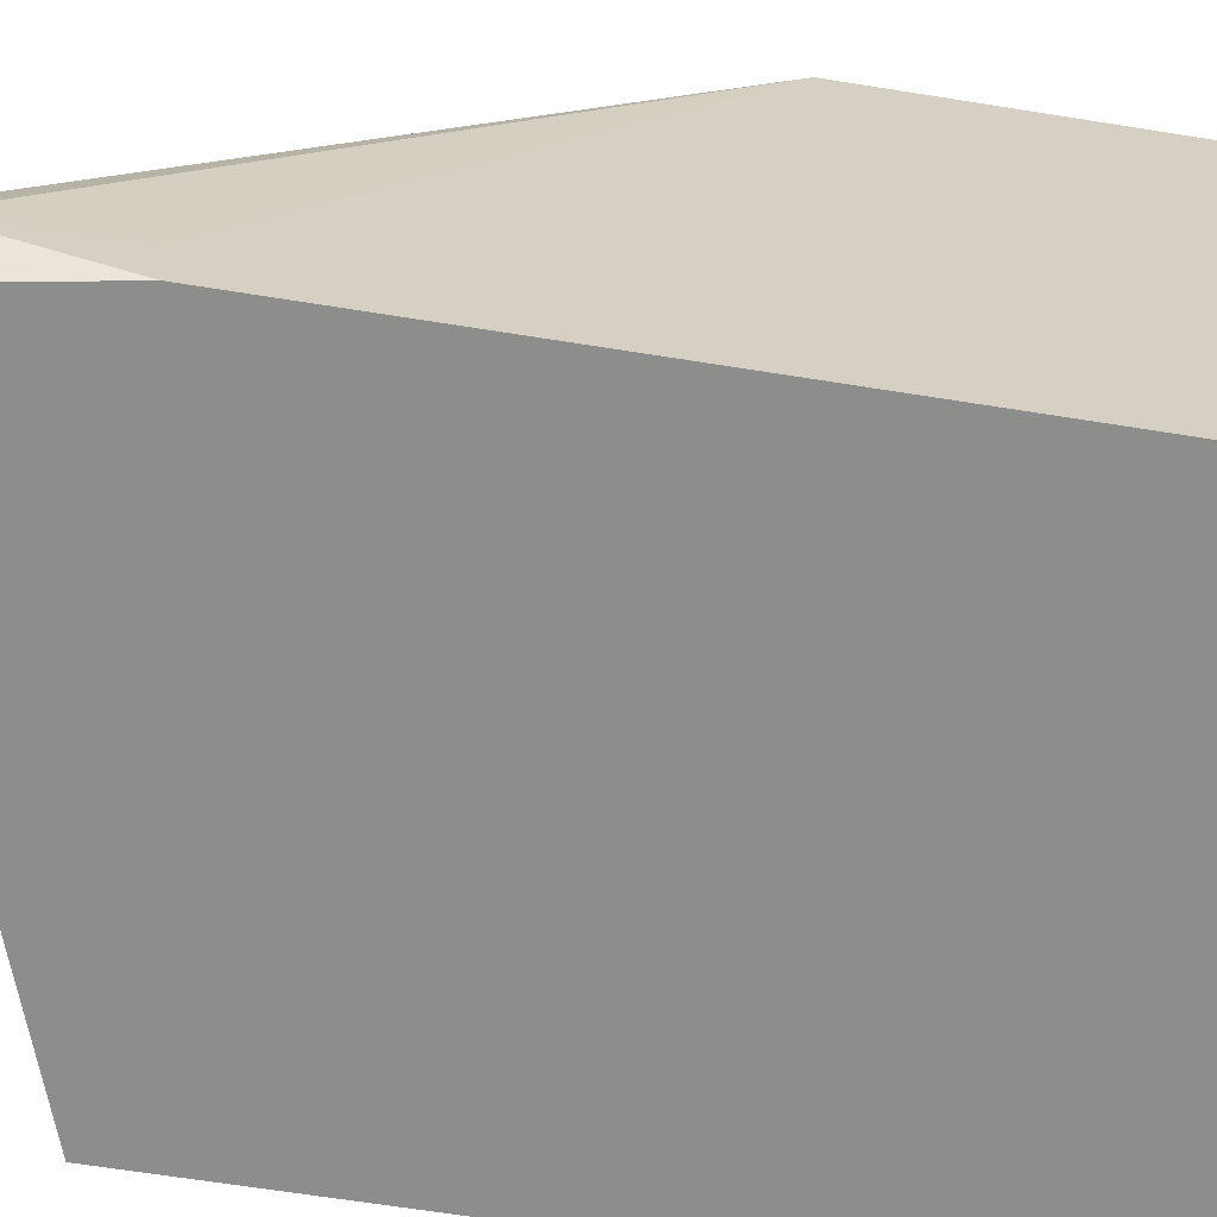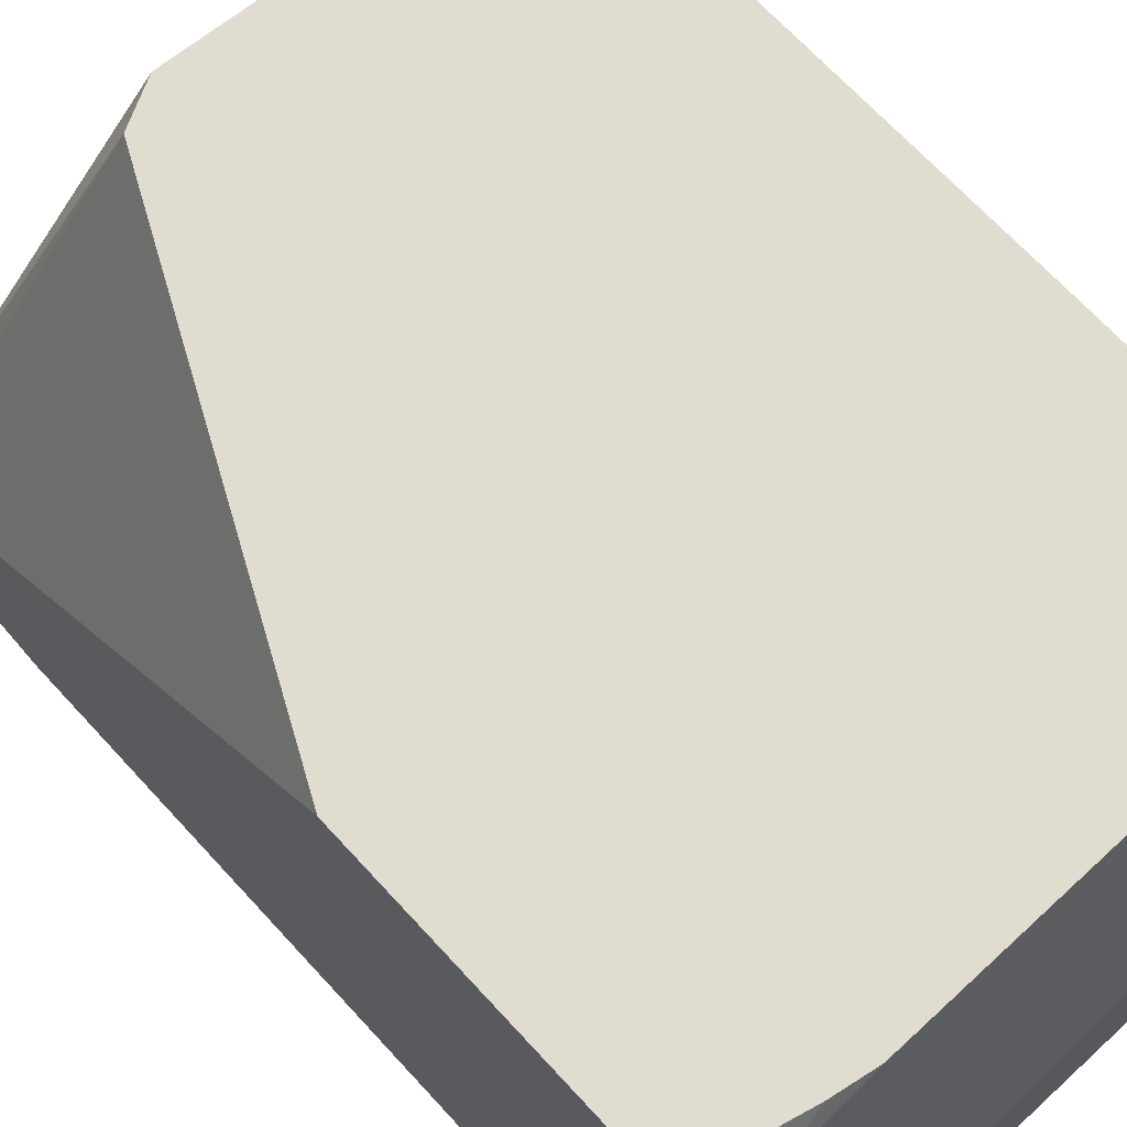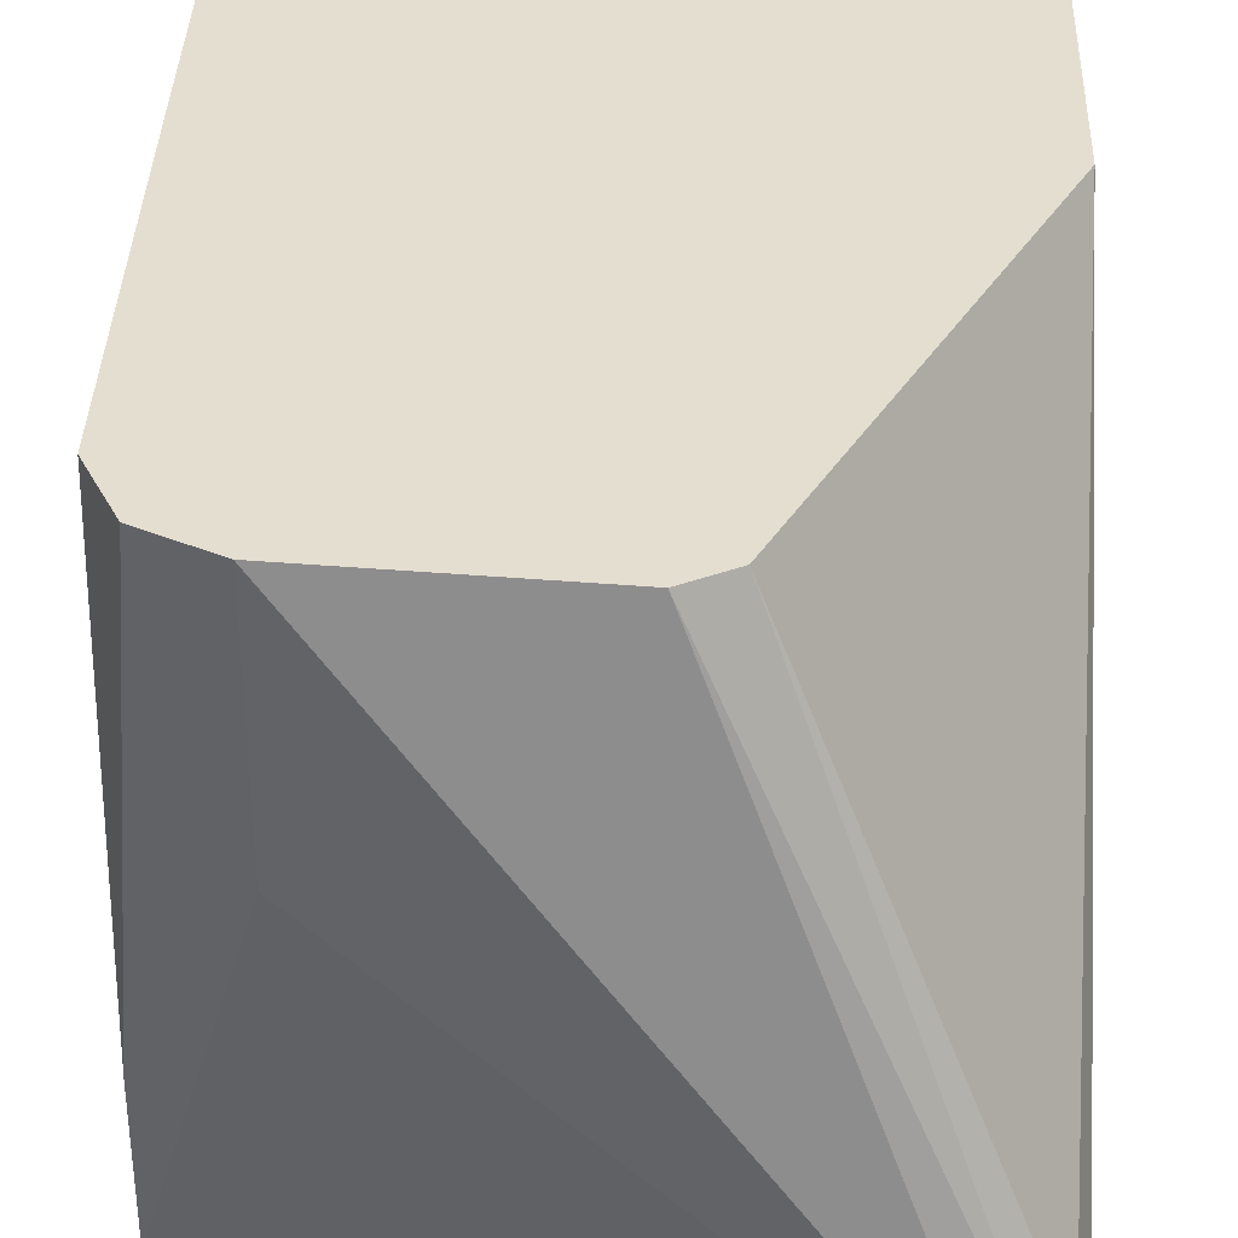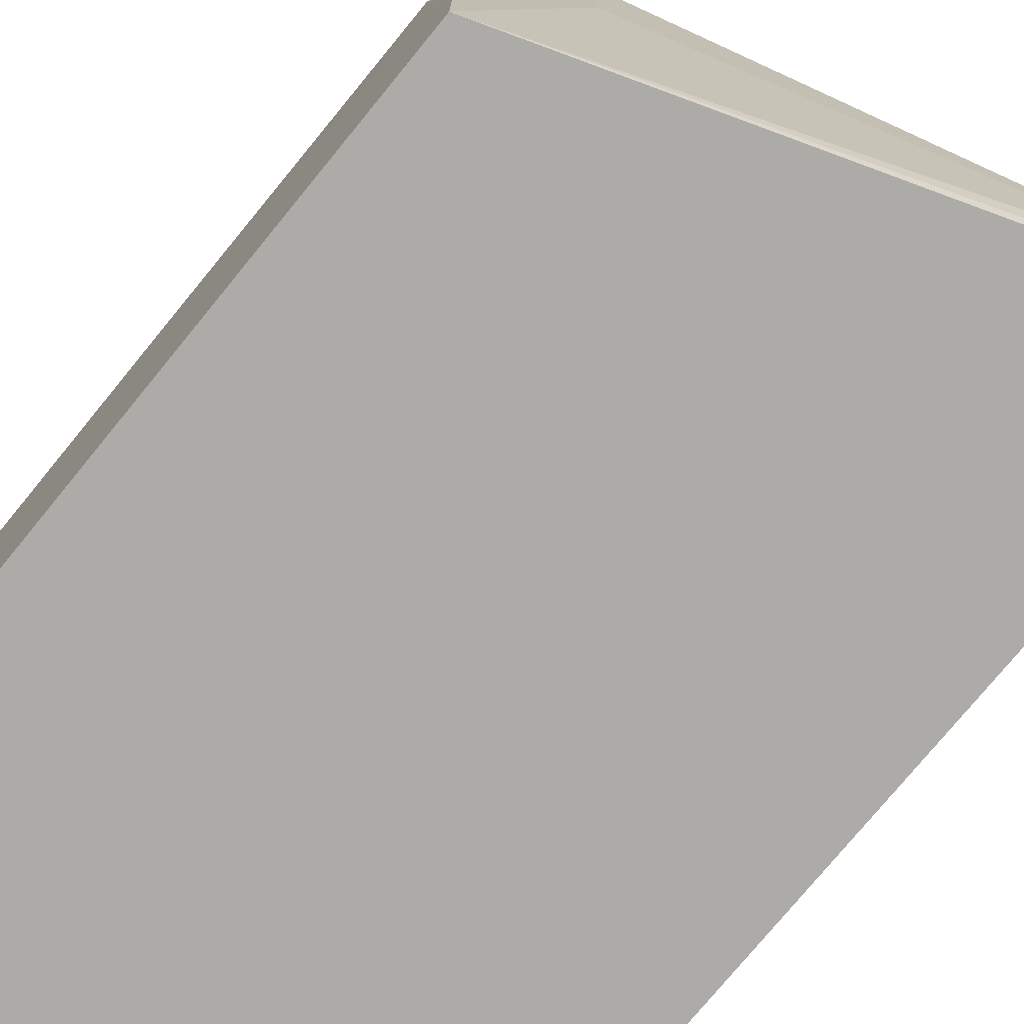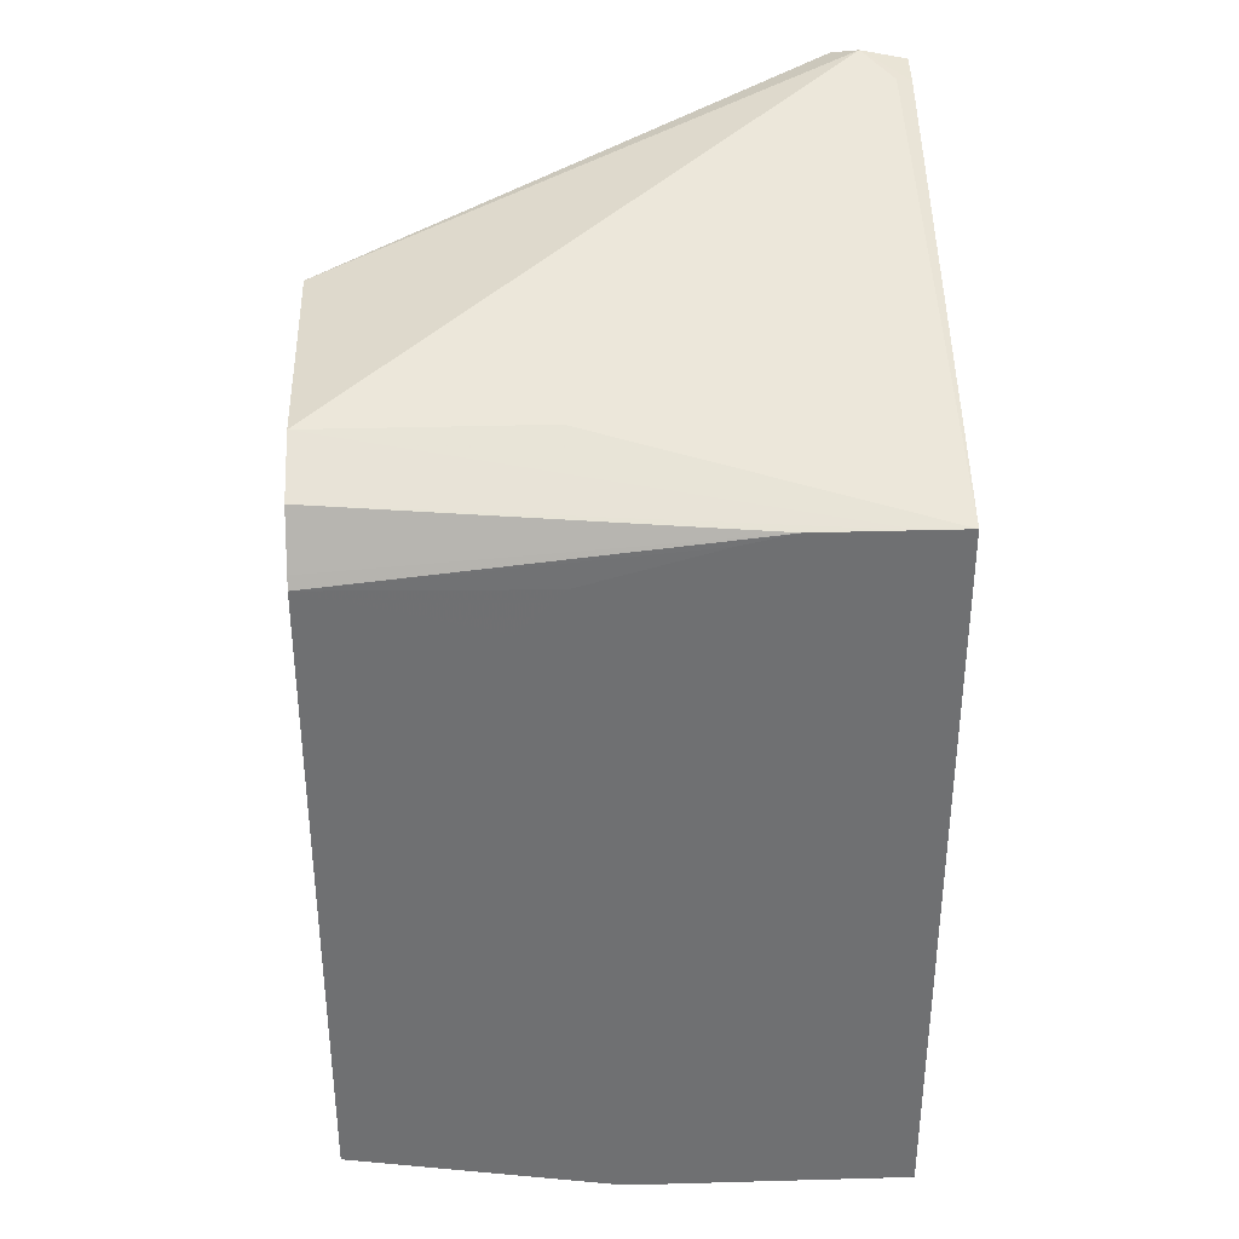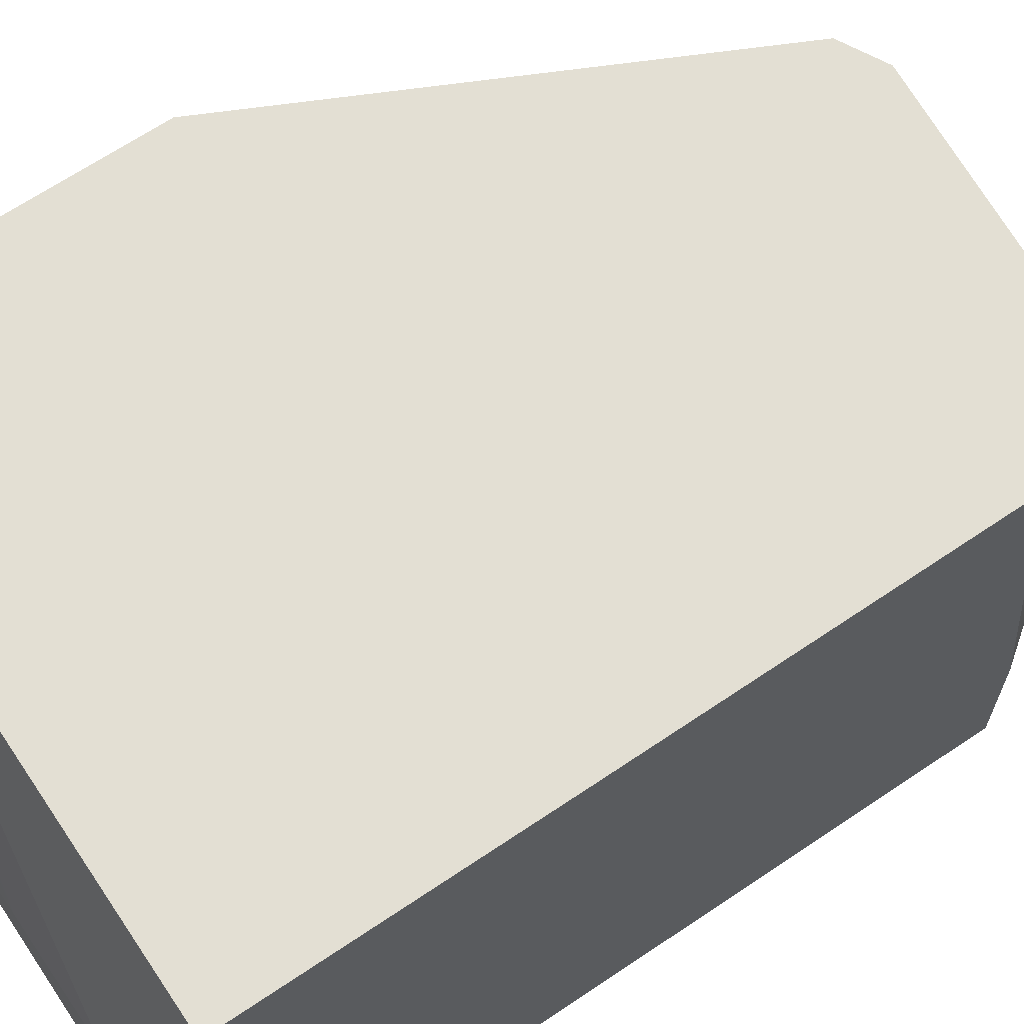
<metadata>
{"format":"obj","ext":"obj","renderer":"f3d","projection":"perspective","resolution":1024,"background":"white","views":[{"elev":-64.5,"azim":-99.2,"up":"+Z"},{"elev":69.6,"azim":-42.7,"up":"+Z"},{"elev":36.4,"azim":-178.2,"up":"+Z"},{"elev":-76.3,"azim":140.7,"up":"+Z"},{"elev":35.4,"azim":87.9,"up":"+Y"},{"elev":67.0,"azim":56.0,"up":"+Z"}]}
</metadata>
<code>
v 0.1248 0.02062 -0.5182
v -0.09117 0.0954 -0.5182
v -0.08986 0.09674 -0.5115
v -0.1037 0.1037 -0.4977
v 0.08293 0.04145 -0.3733
v 0.1248 0.02062 -0.498
v 0.1248 -0.3108 -0.5182
v -0.1062 0.09853 -0.5182
v -0.1175 0.09674 -0.4977
v -0.114 0.09849 -0.4873
v -0.01566 0.04929 -0.2746
v 0.08293 0.04145 -0.2746
v 0.1248 0.02054 -0.456
v 0.08799 0.03893 -0.2746
v 0.09677 0.03455 -0.2746
v 0.1106 0.02765 -0.2746
v 0.1248 -0.3111 -0.4981
v 0.1248 -0.3111 -0.5182
v -0.1066 0.09837 -0.5182
v -0.1192 0.09329 -0.508
v -0.1244 0.08294 -0.4977
v -0.1192 0.08554 -0.477
v -0.03389 0.03979 -0.2746
v 0.1219 0.005034 -0.2746
v 0.1244 -4.059e-05 -0.2746
v 0.1248 0.01547 -0.4333
v 0.1248 -0.3111 -0.394
v -0.1037 -0.3111 -0.5182
v -0.1142 0.08294 -0.5182
v -0.1245 0.02286 -0.5182
v -0.1244 0.0622 -0.477
v -0.1245 0.02623 -0.497
v -0.1245 -0.1451 -0.2746
v 0.1248 -0.02075 -0.3542
v 0.1248 -0.001502 -0.3735
v 0.1248 -0.1609 -0.2746
v 0.08293 -0.3111 -0.394
v 0.1248 -0.2903 -0.2746
v -0.1245 -0.3058 -0.5182
v -0.1037 -0.3111 -0.4977
v -0.1245 -0.276 -0.2746
v 0.02073 -0.3111 -0.4147
v -0.06221 -0.2903 -0.2746
v -0.1244 -0.2903 -0.3526
v -0.1245 -0.2902 -0.3526
v -0.08293 -0.3111 -0.477
v -0.1037 -0.2903 -0.2903
v -0.1245 -0.2764 -0.2764
v -0.1194 -0.2773 -0.2746
v -0.02072 -0.3111 -0.4355
v -0.0798 -0.2871 -0.2746
v -0.1245 -0.2799 -0.2902
v -0.09862 -0.2825 -0.2746
v -0.1245 -0.2778 -0.2821
f 25 34 35
f 20 30 21
f 21 31 22
f 21 30 32
f 22 31 33
f 21 33 31
f 22 33 23
f 25 35 26
f 20 29 30
f 21 32 33
f 19 29 20
f 13 16 24
f 17 40 28
f 17 46 40
f 17 50 46
f 17 42 50
f 17 37 42
f 17 27 37
f 13 25 26
f 13 24 25
f 25 36 34
f 11 14 12
f 17 28 18
f 27 38 43
f 44 47 52
f 28 40 39
f 11 15 14
f 47 54 52
f 47 48 54
f 47 53 49
f 47 51 53
f 46 50 47
f 44 52 45
f 43 51 47
f 42 47 50
f 42 43 47
f 41 47 49
f 41 48 47
f 40 47 44
f 39 44 45
f 39 40 44
f 37 43 42
f 30 33 32
f 30 41 33
f 30 48 41
f 30 54 48
f 30 52 54
f 30 45 52
f 30 39 45
f 27 43 37
f 11 16 15
f 40 46 47
f 11 25 24
f 2 8 4
f 1 8 2
f 1 19 8
f 1 29 19
f 1 30 29
f 1 39 30
f 1 28 39
f 1 18 28
f 1 7 18
f 1 17 7
f 1 27 17
f 1 38 27
f 1 34 36
f 1 35 34
f 1 26 35
f 1 13 26
f 1 6 13
f 1 12 6
f 1 5 12
f 1 4 5
f 1 3 4
f 1 2 3
f 11 24 16
f 2 4 3
f 4 8 9
f 1 36 38
f 4 10 11
f 11 36 25
f 4 9 10
f 11 38 36
f 11 43 38
f 11 51 43
f 11 53 51
f 11 49 53
f 11 33 41
f 11 23 33
f 10 23 11
f 10 22 23
f 9 22 10
f 11 41 49
f 6 15 16
f 4 12 5
f 9 20 21
f 9 19 20
f 8 19 9
f 4 11 12
f 7 17 18
f 6 16 13
f 9 21 22
f 6 14 15
f 6 12 14

</code>
